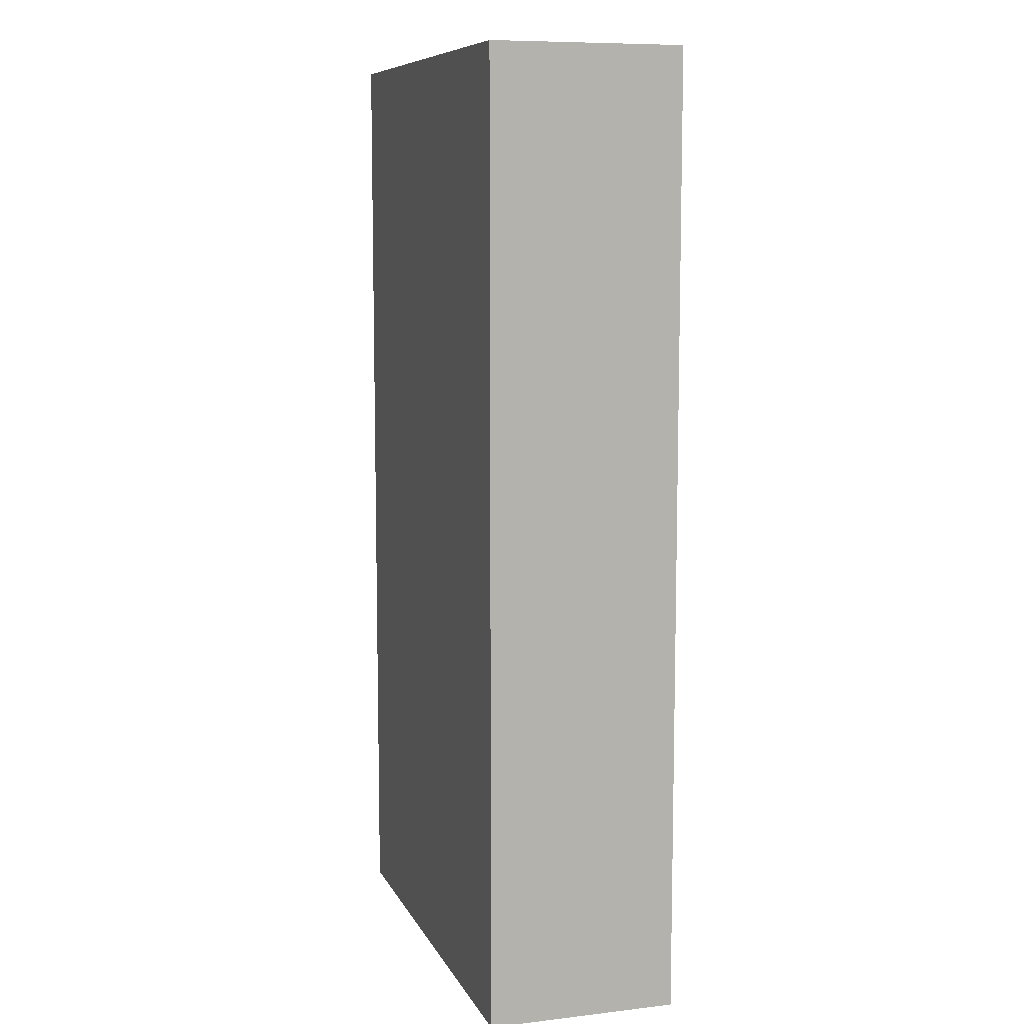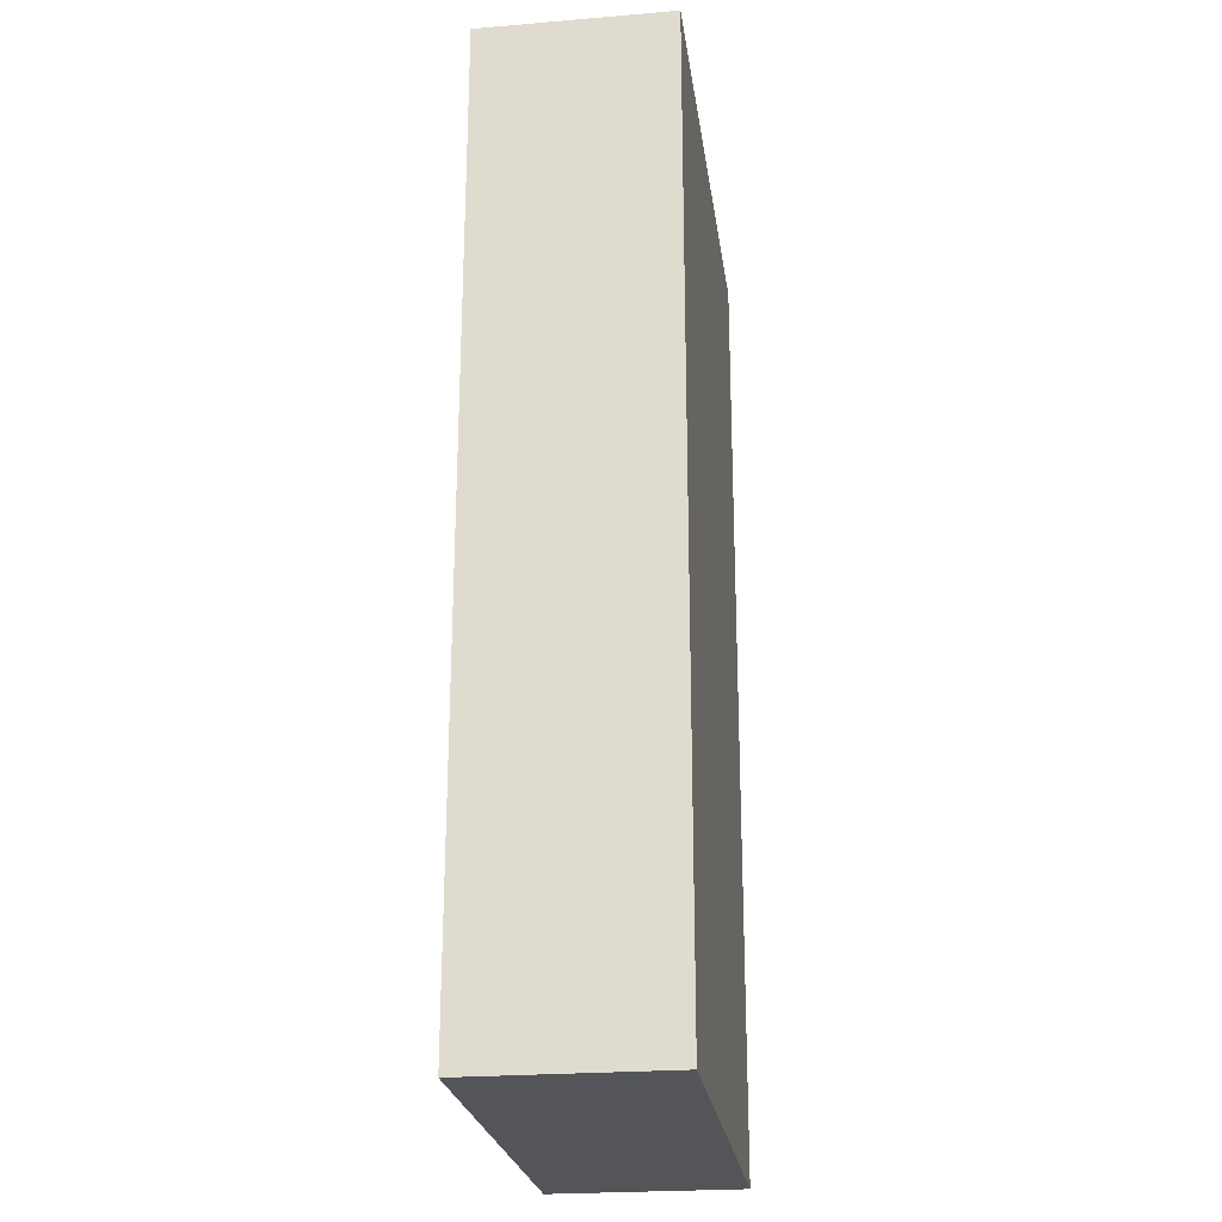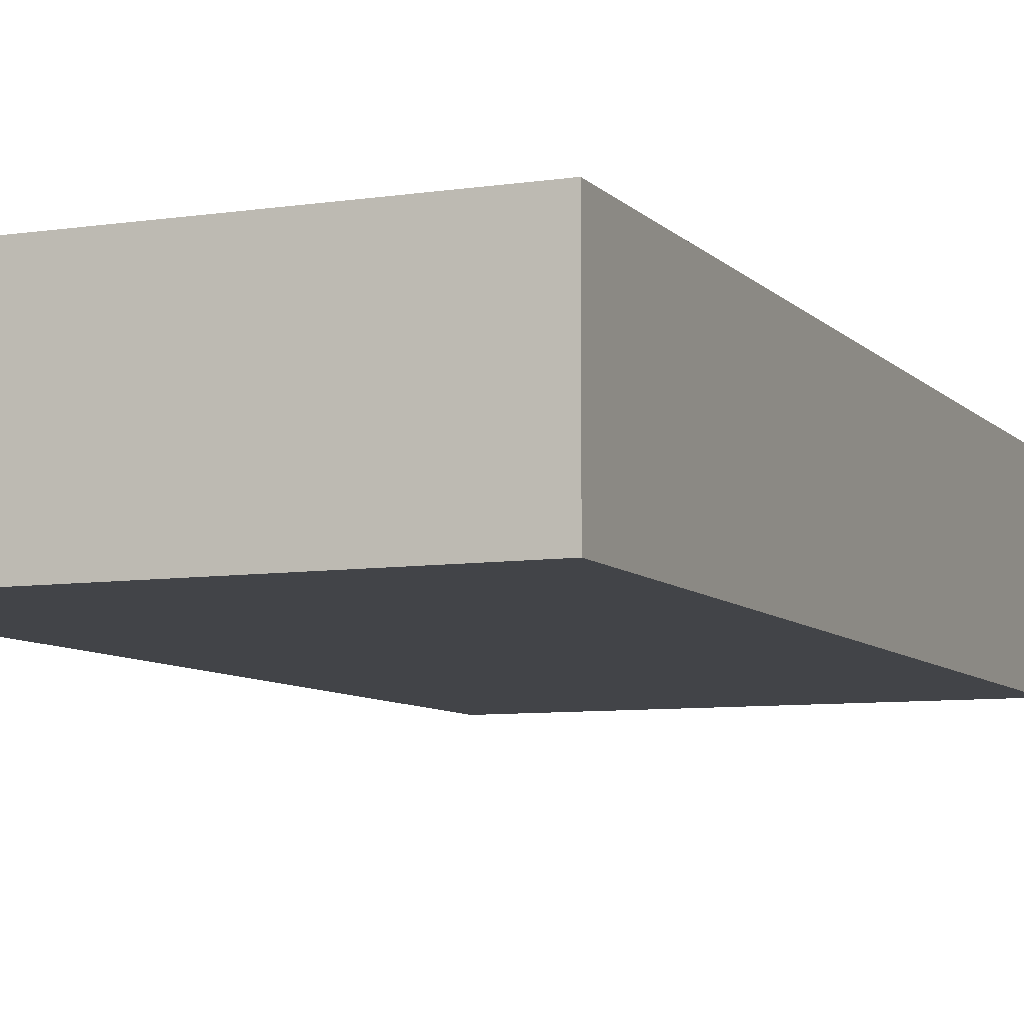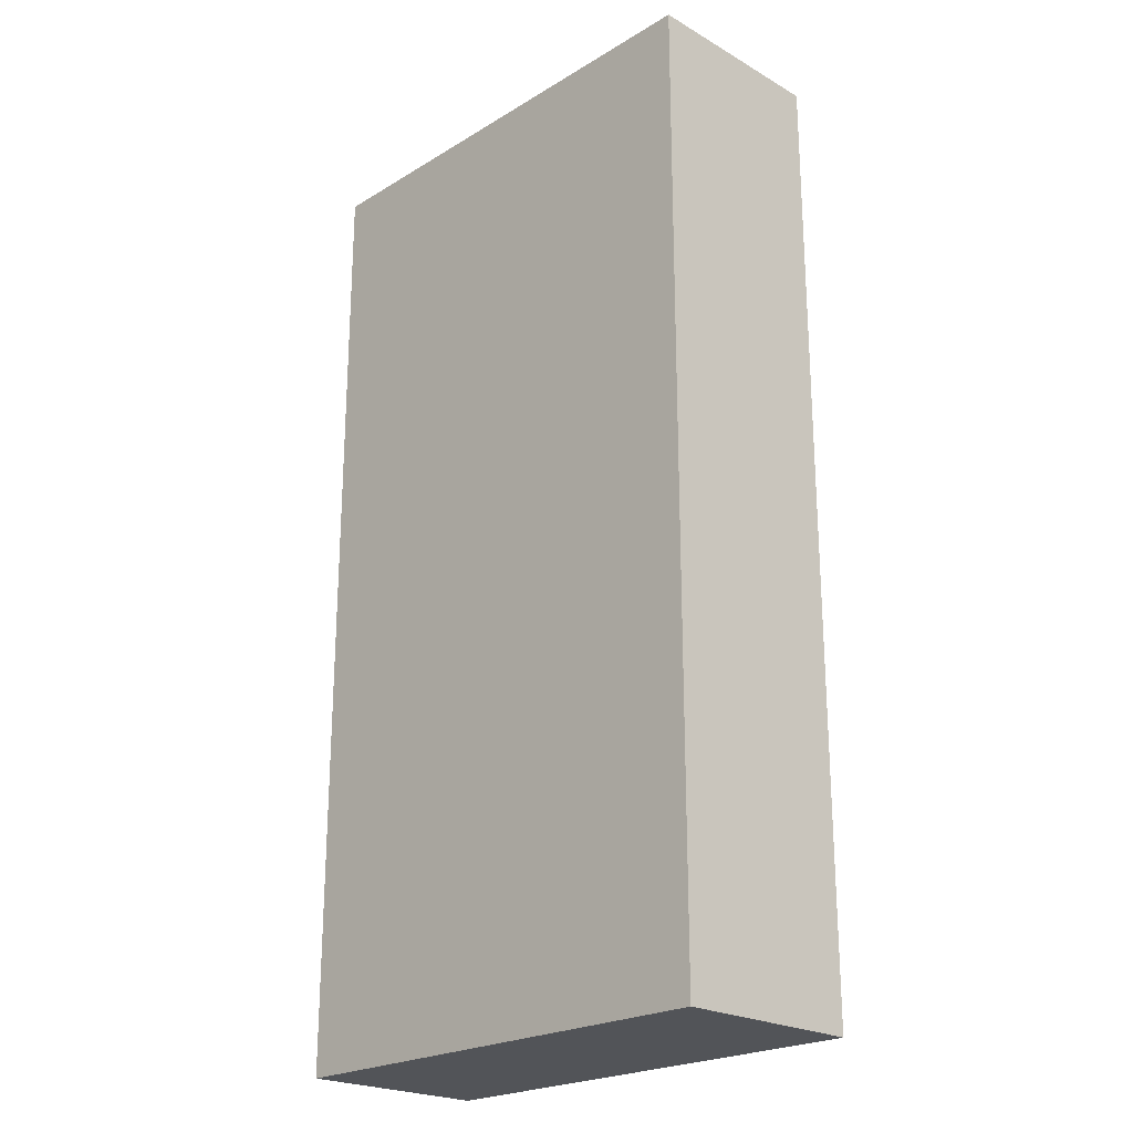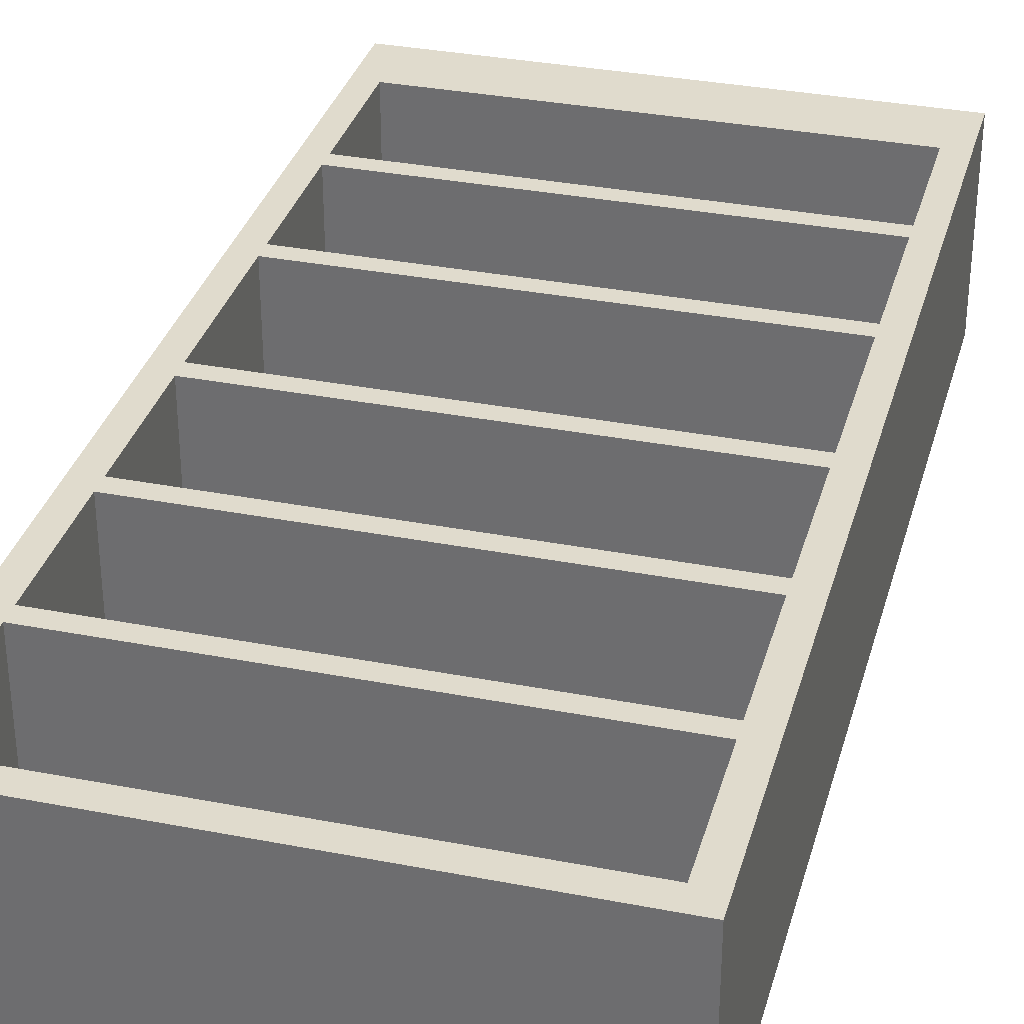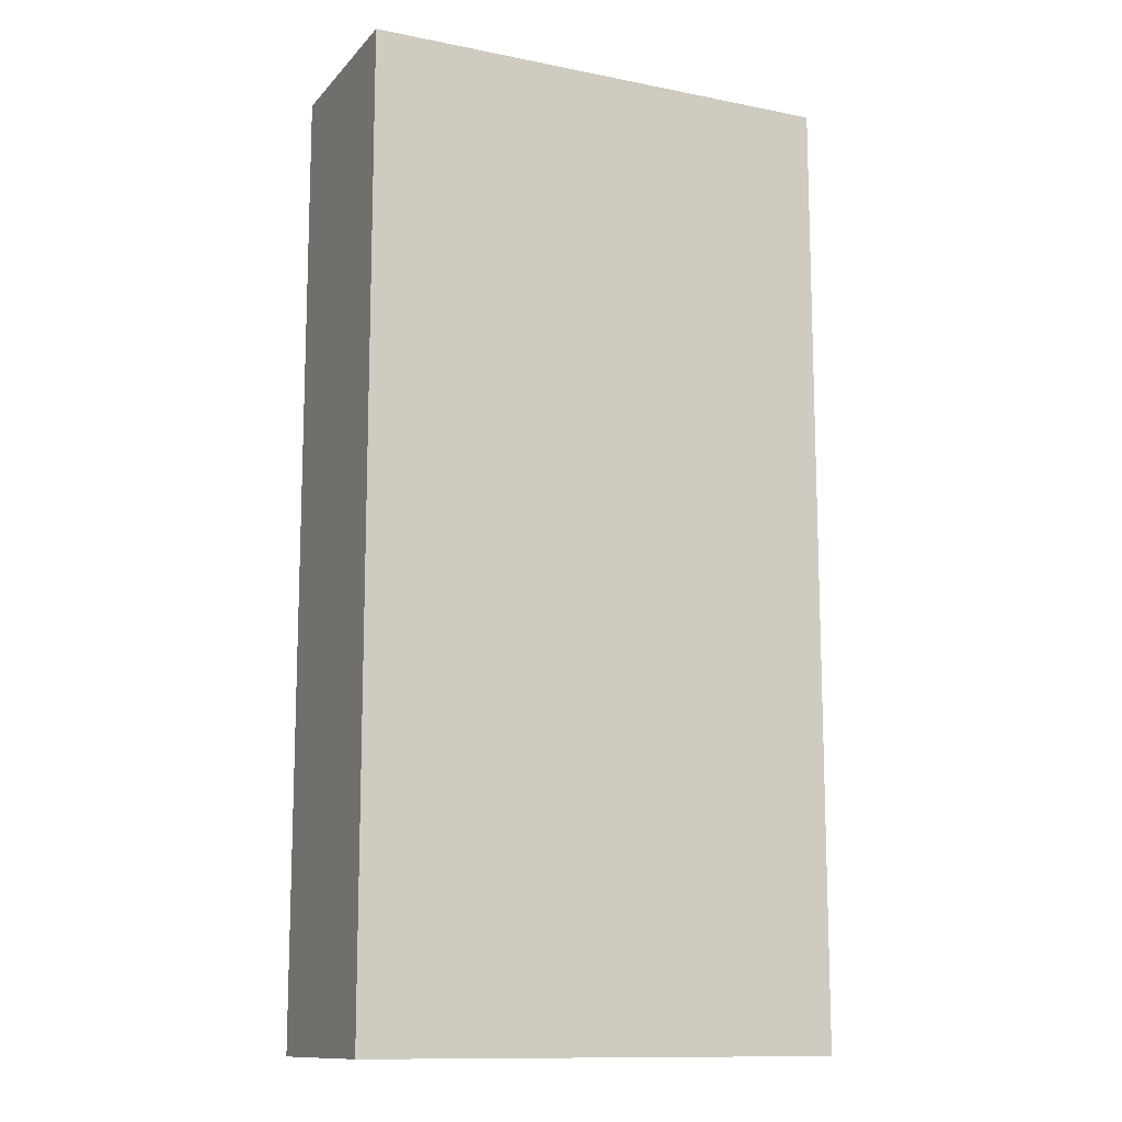
<metadata>
{"format":"obj","ext":"obj","renderer":"f3d","projection":"perspective","resolution":1024,"background":"white","views":[{"elev":8.9,"azim":-107.2,"up":"+Y"},{"elev":-24.3,"azim":97.8,"up":"+Y"},{"elev":-7.8,"azim":-157.1,"up":"+Z"},{"elev":-22.8,"azim":-134.3,"up":"+Y"},{"elev":33.2,"azim":-165.0,"up":"+Z"},{"elev":-12.4,"azim":155.0,"up":"+Y"}]}
</metadata>
<code>
o Bookshelf01
v -0.9 1.475 -0.3
v 0.9 1.475 0.4
v 0.9 0.8 0.4
v -1 0 -0.4
v -1 4 0.4
v -1 0 0.4
v -0.9 0.875 0.4
v 1 0 -0.4
v 0.9 0.875 0.4
v 1 0 0.4
v 1 4 -0.4
v 1 4 0.4
v 0.9 0 0.4
v -0.9 0 0.4
v -0.9 1.475 0.4
v 0.9 3.9 0.4
v -0.9 0.875 -0.3
v -1 0.2 -0.4
v -1 4 -0.4
v 0.9 0.875 -0.3
v 0.9 1.4 0.4
v -0.9 0.8 -0.3
v 0.9 0.275 -0.3
v -0.9 0.275 -0.3
v 0.9 0.275 0.4
v -0.9 0.275 0.4
v 0.9 3.9 -0.3
v -0.9 3.9 -0.3
v -0.9 3.9 0.4
v 0.9 0.8 -0.3
v 1 0.2 -0.4
v -0.9 0.8 0.4
v 1 0.2 0.4
v 0.9 1.475 -0.3
v -0.9 1.4 -0.3
v 0.9 1.4 -0.3
v -0.9 1.4 0.4
v -0.9 2.175 -0.3
v 0.9 2.175 0.4
v -0.9 2.175 0.4
v 0.9 2.1 0.4
v 0.9 2.175 -0.3
v -0.9 2.1 -0.3
v 0.9 2.1 -0.3
v -0.9 2.1 0.4
v -0.9 2.775 -0.3
v 0.9 2.775 0.4
v -0.9 2.775 0.4
v 0.9 2.7 0.4
v 0.9 2.775 -0.3
v -0.9 2.7 -0.3
v 0.9 2.7 -0.3
v -0.9 2.7 0.4
v -0.9 3.375 -0.3
v 0.9 3.375 0.4
v -0.9 3.375 0.4
v 0.9 3.3 0.4
v 0.9 3.375 -0.3
v -0.9 3.3 -0.3
v 0.9 3.3 -0.3
v -0.9 3.3 0.4
f 3 7 32
f 4 11 8
f 28 26 24
f 30 32 22
f 9 17 7
f 8 6 4
f 12 8 11
f 23 16 27
f 25 24 26
f 29 12 5
f 12 19 5
f 13 26 14
f 27 29 28
f 24 27 28
f 21 15 37
f 36 37 35
f 2 1 15
f 41 40 45
f 44 45 43
f 39 38 40
f 49 48 53
f 52 53 51
f 47 46 48
f 57 56 61
f 60 61 59
f 55 54 56
f 10 16 13
f 6 29 5
f 6 19 4
f 3 9 7
f 4 19 11
f 28 29 26
f 30 3 32
f 9 20 17
f 8 10 6
f 12 10 8
f 23 25 16
f 25 23 24
f 29 16 12
f 12 11 19
f 13 25 26
f 27 16 29
f 24 23 27
f 21 2 15
f 36 21 37
f 2 34 1
f 41 39 40
f 44 41 45
f 39 42 38
f 49 47 48
f 52 49 53
f 47 50 46
f 57 55 56
f 60 57 61
f 55 58 54
f 10 12 16
f 6 14 29
f 6 5 19
l 18 4
l 31 8
l 33 10
l 11 31
l 19 18
l 12 33

</code>
